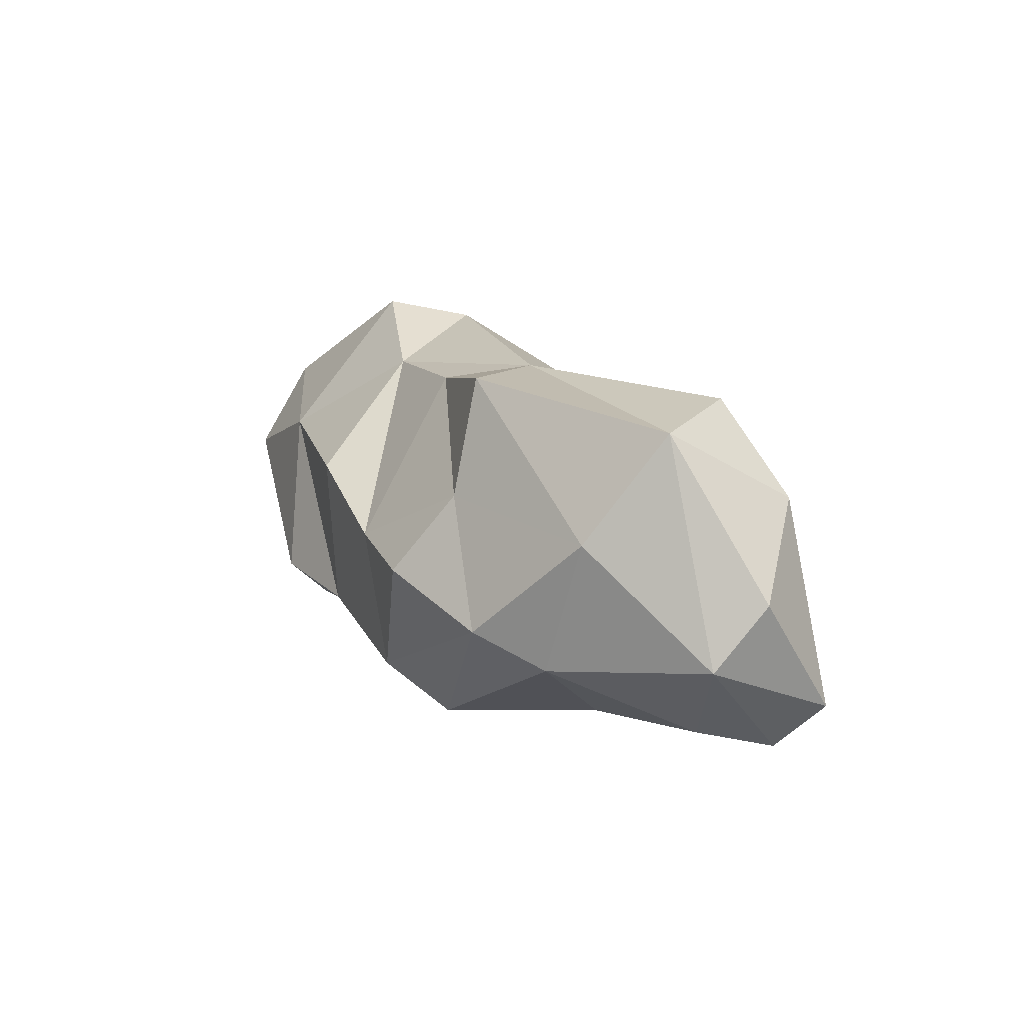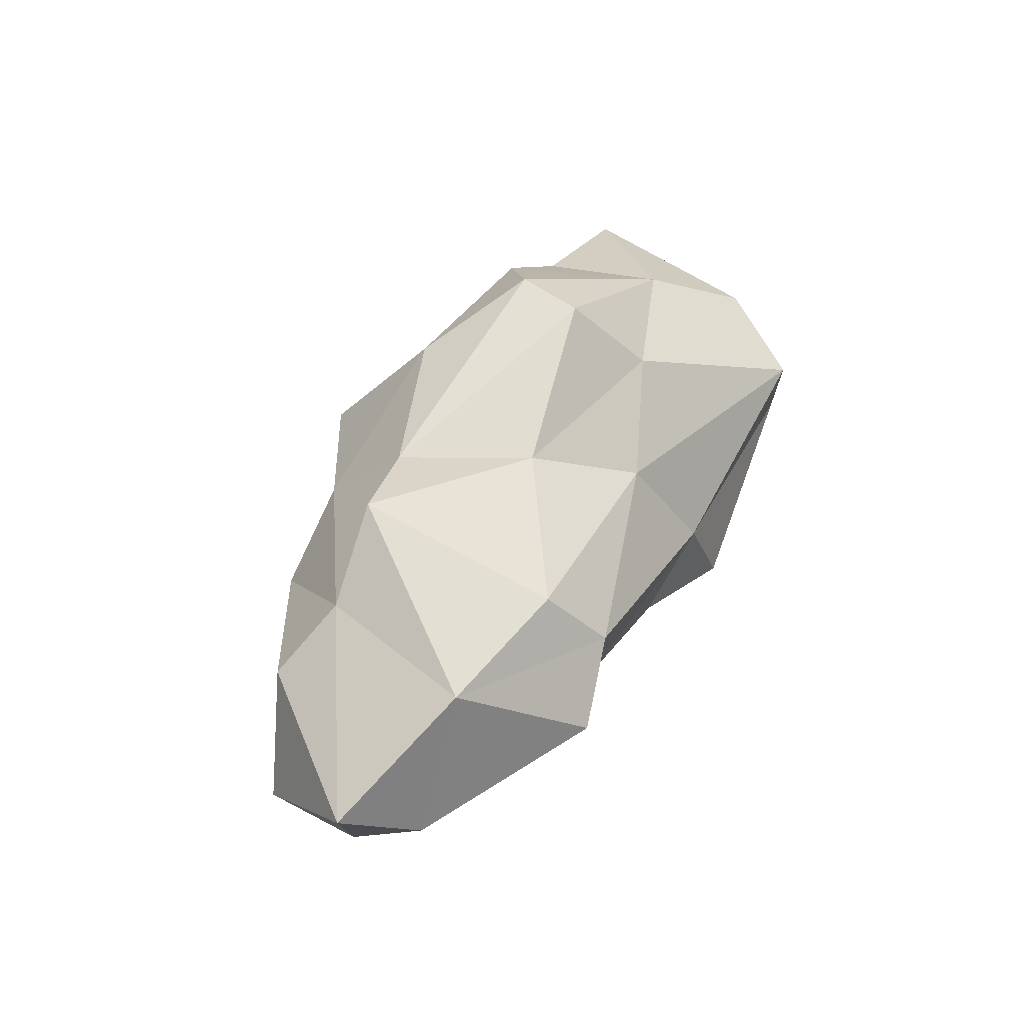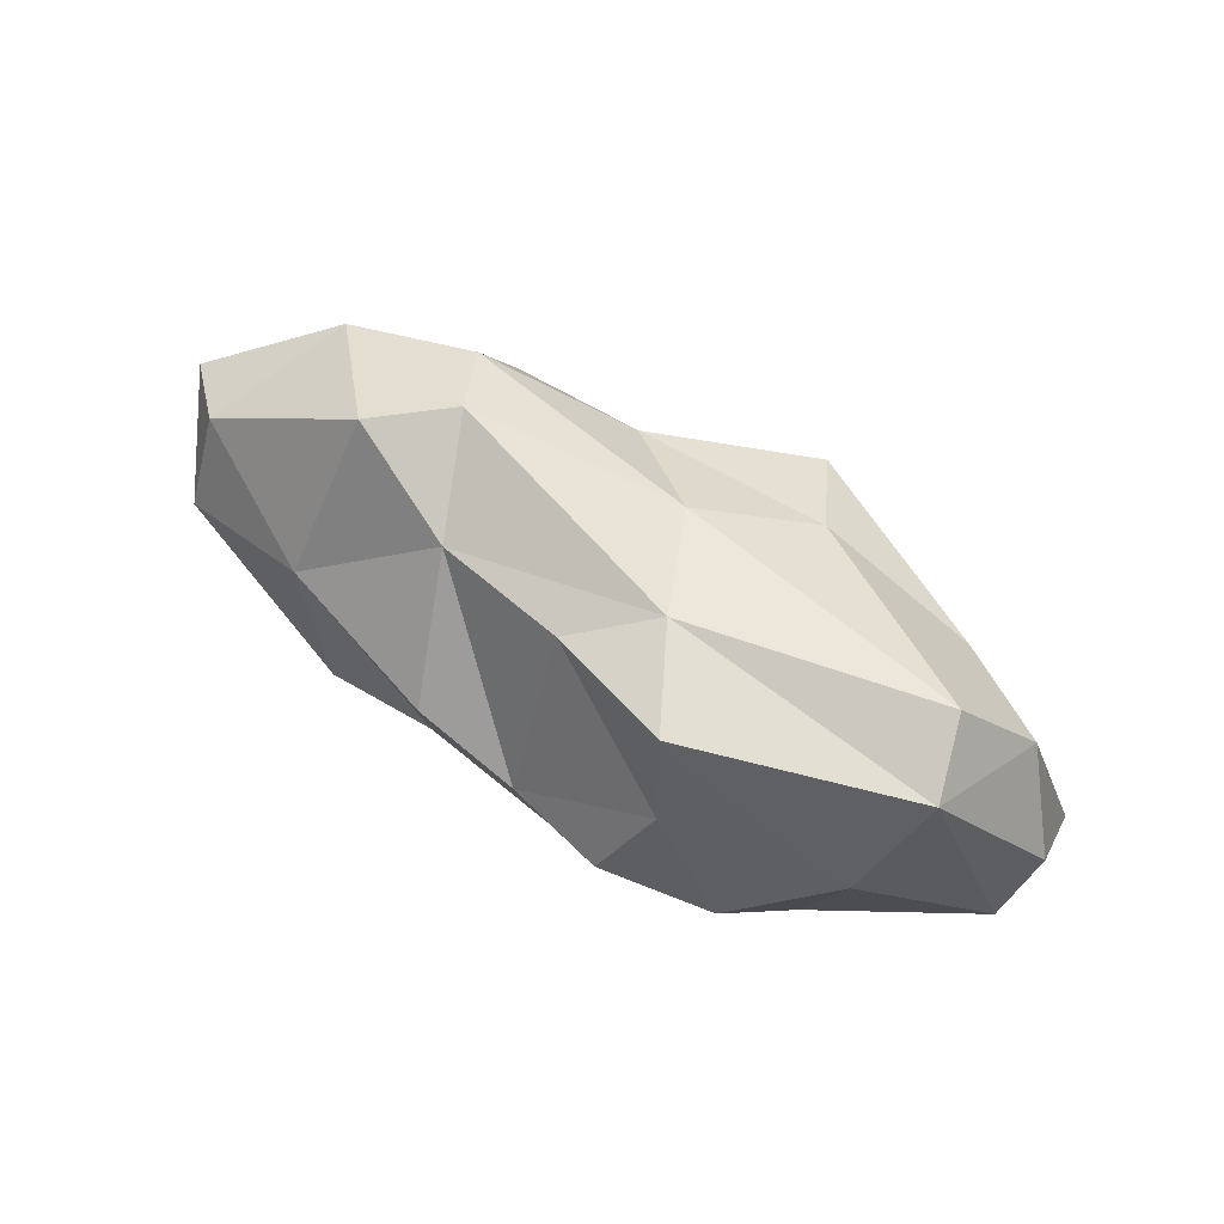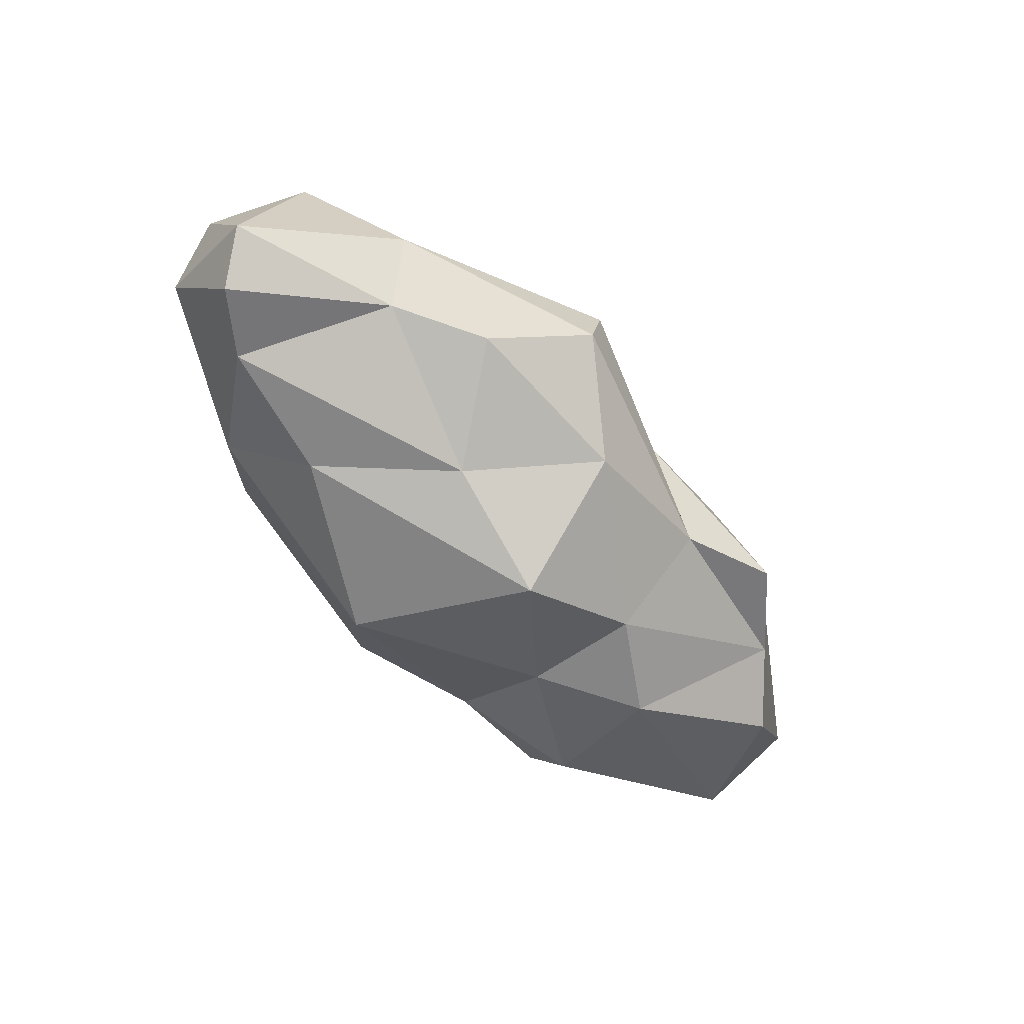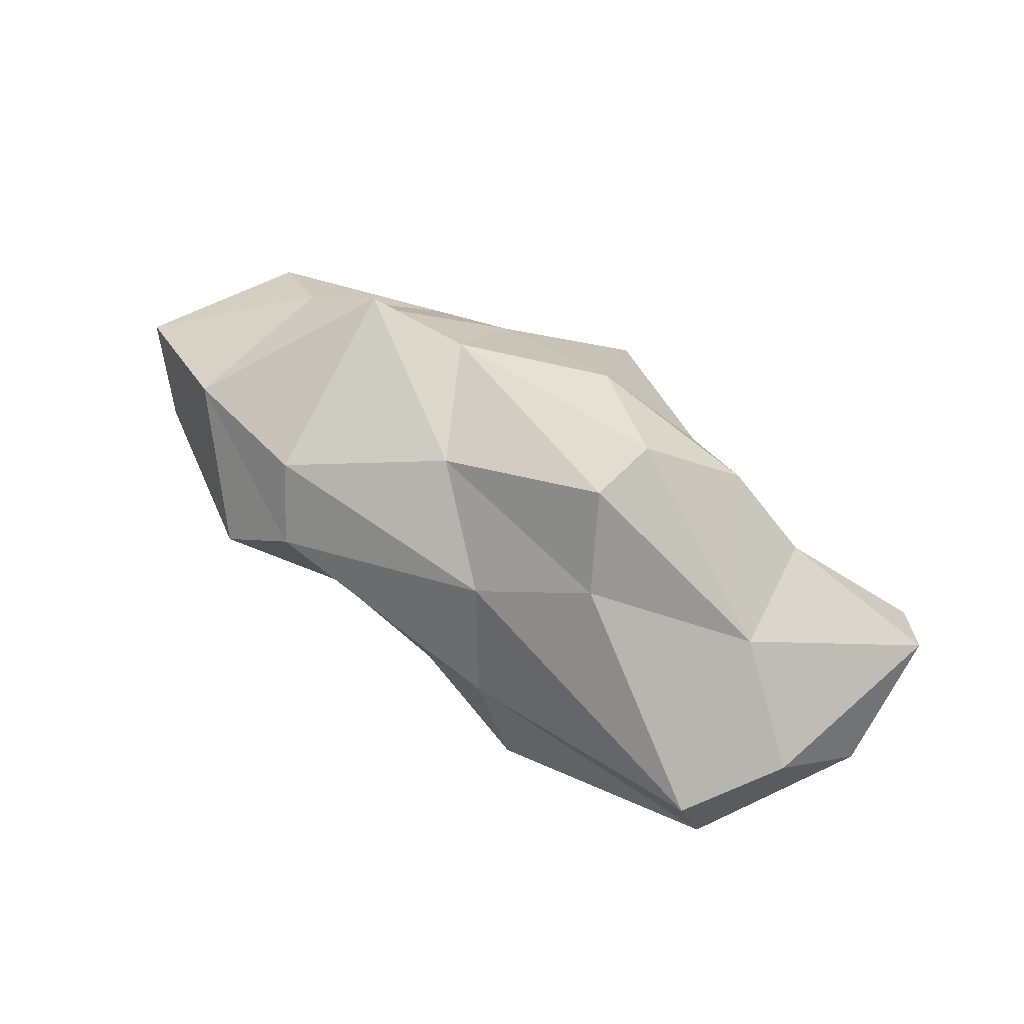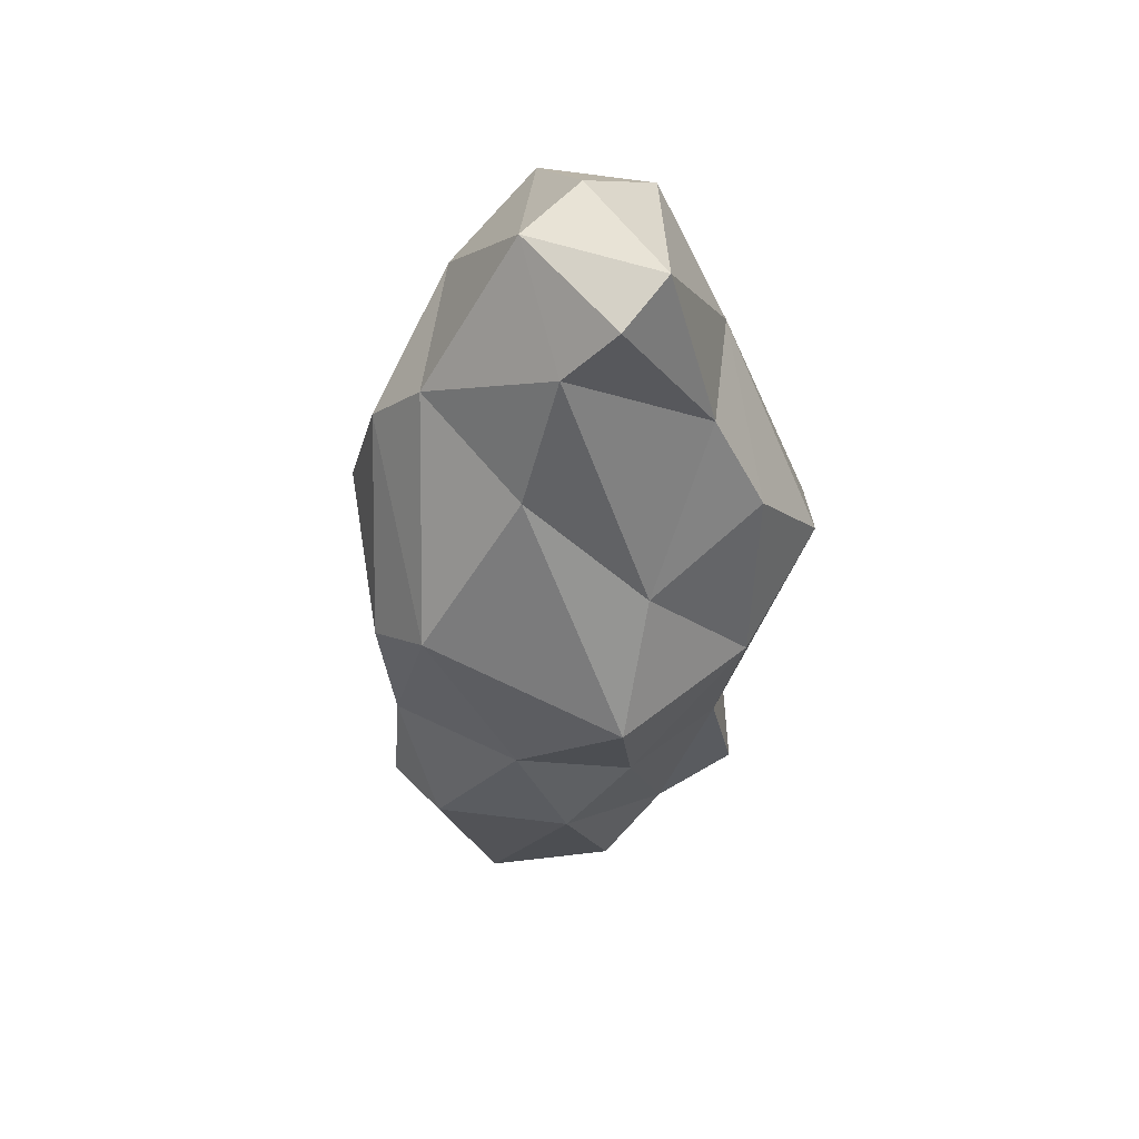
<metadata>
{"format":"obj","ext":"obj","renderer":"f3d","projection":"perspective","resolution":1024,"background":"white","views":[{"elev":22.3,"azim":53.8,"up":"+Z"},{"elev":47.7,"azim":-68.4,"up":"+Y"},{"elev":76.3,"azim":27.6,"up":"+Z"},{"elev":-56.3,"azim":130.0,"up":"+Z"},{"elev":65.5,"azim":28.6,"up":"+Y"},{"elev":-39.0,"azim":83.9,"up":"+Z"}]}
</metadata>
<code>
g Cloud_01
v -0.6444 -3.48 -0.02207
v -0.01804 -3.409 -2.806
v 1.303 -4.044 -0.00749
v -2.852 -2.882 -2.447
v -2.464 -0.5141 -3.84
v 0.9861 -2.537 -3.782
v -0.09258 1.269 -4.801
v -9.794 0.9922 -0.3745
v -6.348 2.895 -1.877
v -7.552 1.865 -2.645
v 5.697 0.5841 3.902
v 7.154 1.08 2.244
v 2.215 3.09 1.477
v 5.456 2.536 0.6531
v 1.619 4.647 0.0879
v -1.712 3.429 0.4218
v -4.706 4.15 -1.863
v -4.732 2.959 1.922
v 3.597 -3.719 -0.5846
v 1.971 -2.995 1.565
v 5.456 -2.523 1.577
v 4.108 -1.008 -2.922
v 2.271 1.471 -3.419
v 6.701 -0.6098 -2.411
v -2.637 1.758 -3.742
v -4.479 0.6887 -3.958
v -8.832 -0.452 -2.337
v -2.763 3.501 -2.088
v -7.329 2.576 1.062
v 3.73 3.365 -2.181
v 0.3187 3.604 -2.842
v 2.018 4.715 -1.21
v 5.358 2.249 -1.8
v 0.6568 -0.1333 3.382
v 6.079 -0.9963 3.654
v -0.8907 -1.214 2.909
v 1.53 -2.131 3.723
v -2.713 -3.13 0.7895
v -3.444 -0.6255 2.494
v -4.233 1.656 2.983
v -5.689 0.5629 3.161
v -0.06228 2.044 2.181
v -5.06 -1.887 -3.408
v -8.707 -0.1286 0.8437
v -8.617 -1.393 -0.7373
v -5.962 -1.903 0.6155
v -5.042 -2.816 -2.442
v 7.936 0.2663 -2.441
v 8.519 1.022 -1.567
v 8.019 -1.444 -0.3553
v 8.284 -0.3903 0.8253
v 4.875 -2.898 -1.149
f 1 2 3
f 1 4 2
f 5 6 4
f 6 5 7
f 8 9 10
f 11 12 13
f 13 14 15
f 16 17 18
f 3 19 20
f 20 19 21
f 22 23 24
f 7 5 25
f 26 27 10
f 5 26 25
f 25 9 28
f 17 9 29
f 30 23 31
f 32 31 28
f 33 23 30
f 14 30 32
f 34 35 11
f 1 3 20
f 36 20 37
f 38 1 39
f 39 34 40
f 41 39 40
f 15 28 16
f 13 15 16
f 13 16 42
f 42 16 18
f 42 18 40
f 41 40 29
f 34 11 42
f 27 8 10
f 27 26 43
f 44 29 8
f 45 44 8
f 46 44 45
f 46 45 47
f 6 7 22
f 4 43 5
f 4 6 2
f 2 6 19
f 46 4 38
f 48 33 49
f 49 33 14
f 50 24 48
f 50 49 51
f 19 52 21
f 35 12 11
f 35 51 12
f 12 49 14
f 1 38 4
f 42 11 13
f 13 12 14
f 16 28 17
f 46 38 39
f 33 24 23
f 22 7 23
f 23 7 31
f 9 26 10
f 25 26 9
f 28 9 17
f 31 7 25
f 31 25 28
f 30 31 32
f 14 33 30
f 37 21 35
f 37 20 21
f 36 1 20
f 34 37 35
f 36 37 34
f 39 1 36
f 39 36 34
f 41 46 39
f 15 32 28
f 15 14 32
f 18 17 29
f 29 40 18
f 40 34 42
f 8 29 9
f 45 8 27
f 47 27 43
f 47 45 27
f 44 41 29
f 46 41 44
f 5 43 26
f 4 47 43
f 52 22 24
f 6 22 52
f 19 6 52
f 46 47 4
f 3 2 19
f 48 24 33
f 50 52 24
f 50 48 49
f 51 49 12
f 21 52 50
f 35 50 51
f 21 50 35

</code>
